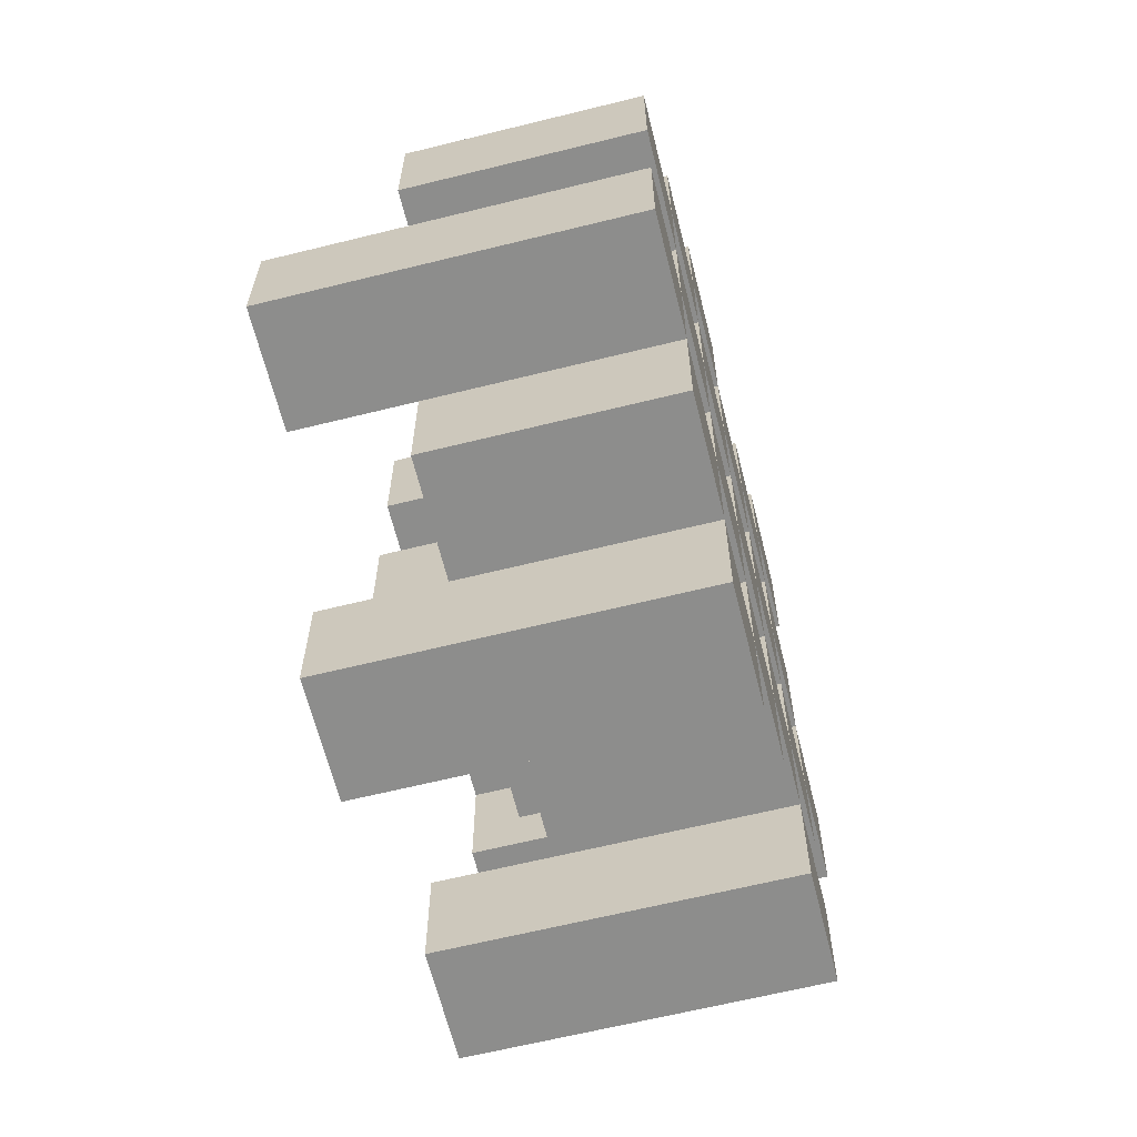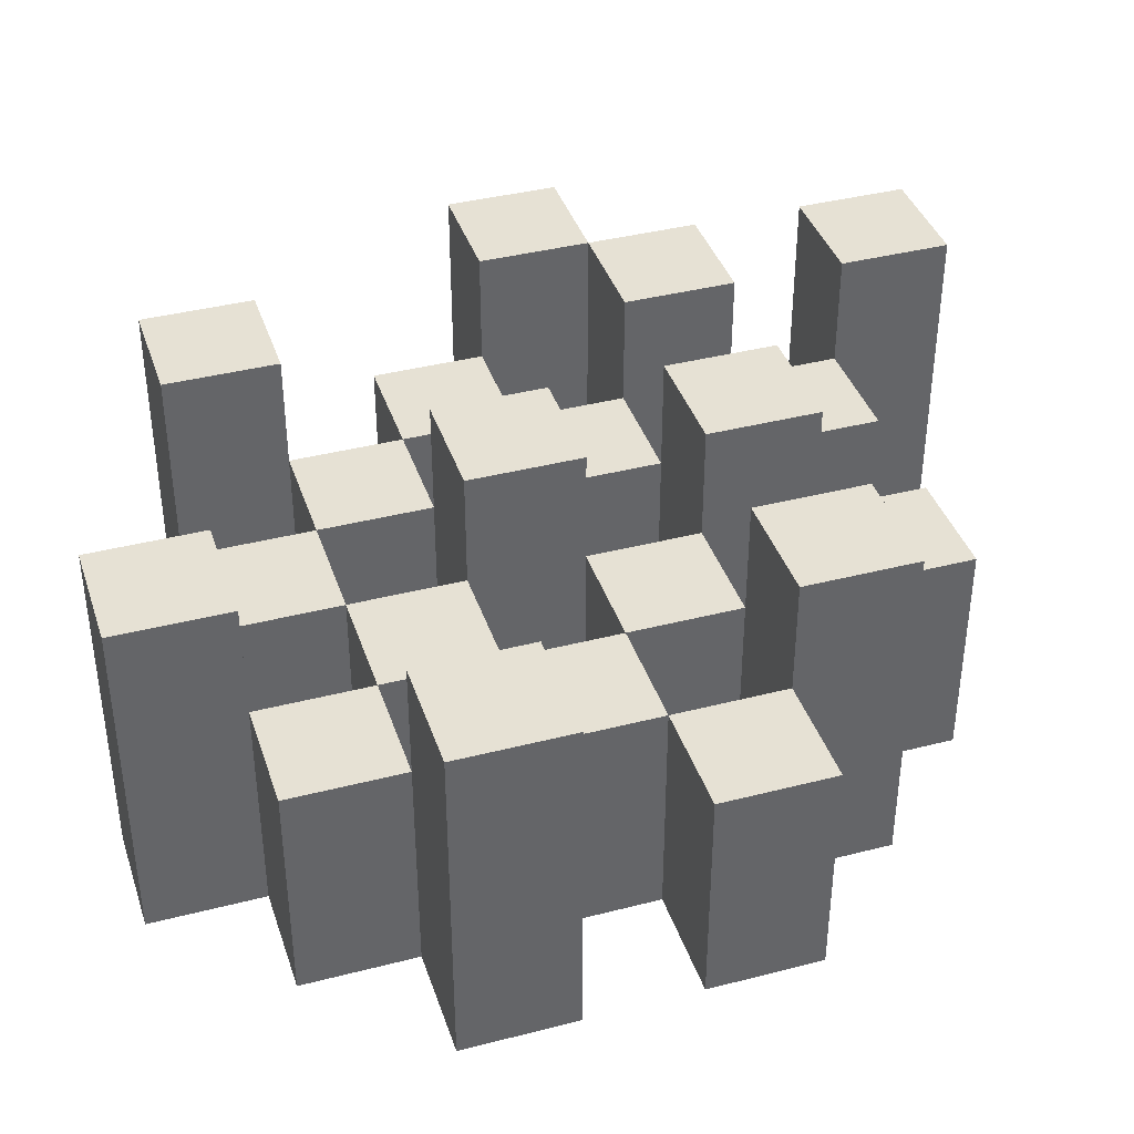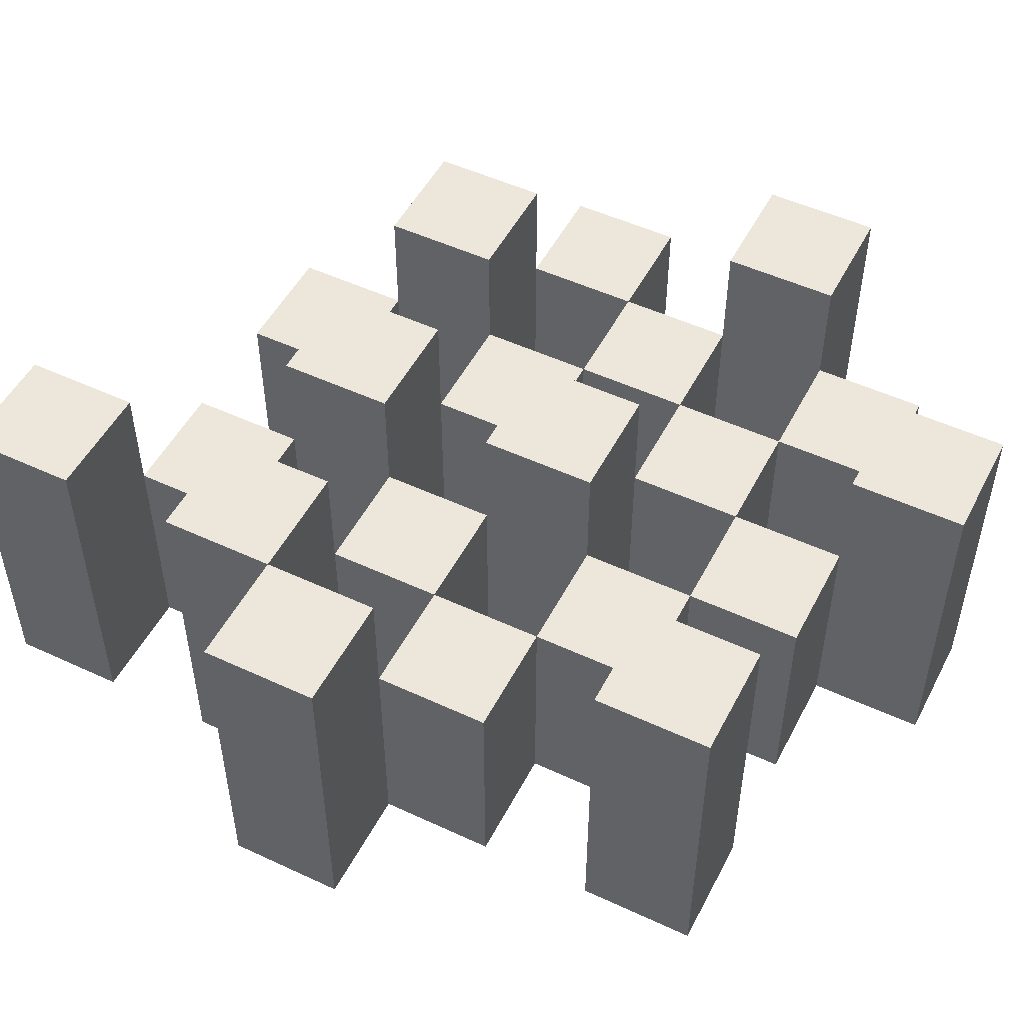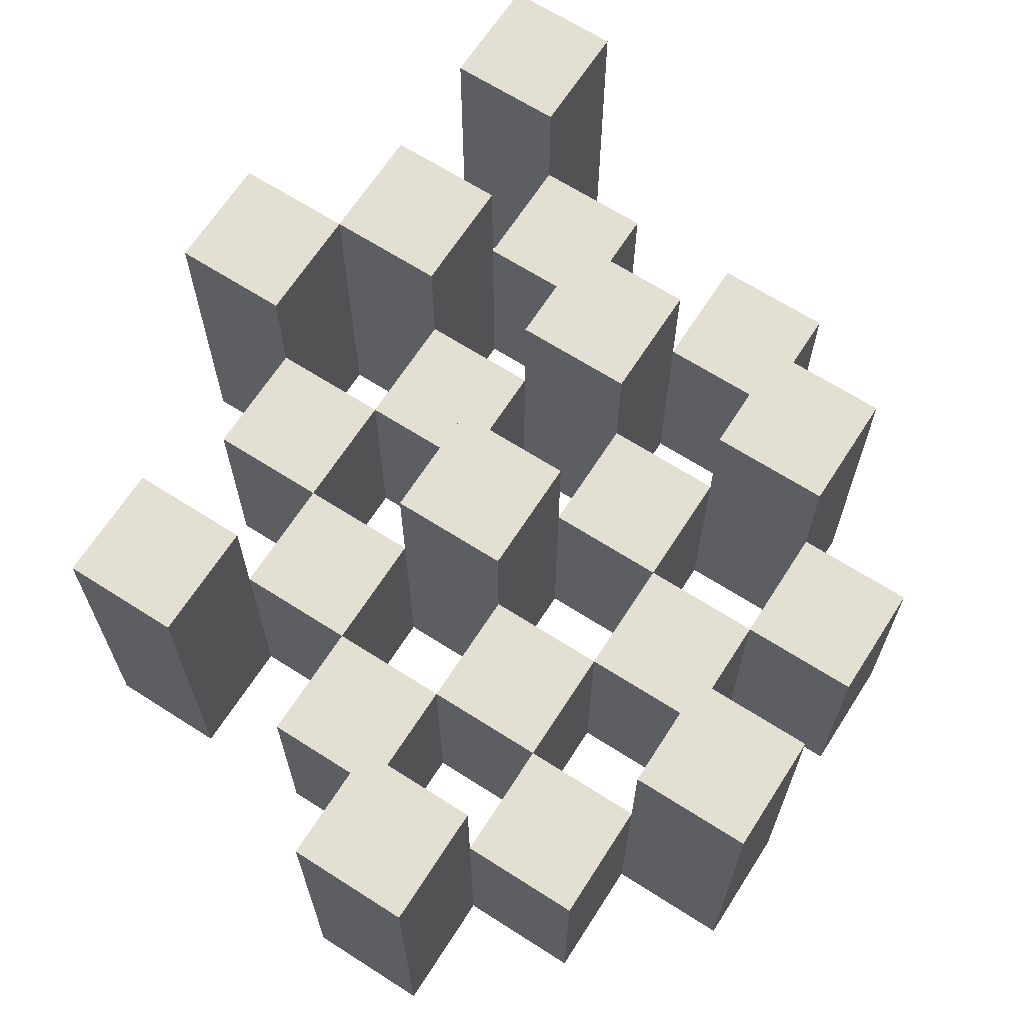
<metadata>
{"format":"obj","ext":"obj","renderer":"f3d","projection":"perspective","resolution":1024,"background":"white","views":[{"elev":-64.4,"azim":-76.0,"up":"+Z"},{"elev":39.2,"azim":-107.8,"up":"+Y"},{"elev":50.9,"azim":116.9,"up":"+Y"},{"elev":66.4,"azim":-147.3,"up":"+Y"}]}
</metadata>
<code>
o
v -18.2 0.9 27.4
v -18.1 0.9 27.4
v -18.2 1.2 27.4
v -18.1 1.2 27.4
v -18.3 0.9 27.5
v -18.2 0.9 27.5
v -18.1 0.9 27.5
v -18 0.9 27.5
v -17.9 0.9 27.5
v -17.8 0.9 27.5
v -18.3 1.1 27.5
v -18.2 1.1 27.5
v -18.1 1.1 27.5
v -18 1.1 27.5
v -17.9 1.2 27.5
v -17.8 1.2 27.5
v -18.4 0.9 27.6
v -18.3 0.9 27.6
v -18.2 0.9 27.6
v -18.1 0.9 27.6
v -18 0.9 27.6
v -17.9 0.9 27.6
v -18.3 1.1 27.6
v -18.2 1.1 27.6
v -18.1 1.1 27.6
v -18 1.1 27.6
v -17.9 1.1 27.6
v -18.4 1.2 27.6
v -18.3 1.2 27.6
v -18.3 0.9 27.7
v -18.2 0.9 27.7
v -18.1 0.9 27.7
v -18 0.9 27.7
v -17.9 0.9 27.7
v -17.8 0.9 27.7
v -18.3 1.1 27.7
v -18.2 1.1 27.7
v -18.1 1.1 27.7
v -18 1.1 27.7
v -17.9 1.1 27.7
v -17.8 1.1 27.7
v -18.1 1.2 27.7
v -18 1.2 27.7
v -18.4 0.9 27.8
v -18.3 0.9 27.8
v -18.2 0.9 27.8
v -18.1 0.9 27.8
v -18 0.9 27.8
v -17.9 0.9 27.8
v -17.8 0.9 27.8
v -17.7 0.9 27.8
v -18.4 1.1 27.8
v -18.3 1.1 27.8
v -18.2 1.1 27.8
v -18.1 1.1 27.8
v -18 1.1 27.8
v -17.9 1.1 27.8
v -17.8 1.1 27.8
v -17.8 1.2 27.8
v -17.7 1.2 27.8
v -18.3 0.9 27.9
v -18.2 0.9 27.9
v -18.1 0.9 27.9
v -18 0.9 27.9
v -17.9 0.9 27.9
v -17.8 0.9 27.9
v -18.3 1.1 27.9
v -18.2 1.1 27.9
v -18.1 1.1 27.9
v -18 1.1 27.9
v -17.9 1.1 27.9
v -18.3 1.2 27.9
v -18.2 1.2 27.9
v -18.1 1.2 27.9
v -18 1.2 27.9
v -17.9 1.2 27.9
v -17.8 1.2 27.9
v -18.2 0.9 28
v -18.1 0.9 28
v -18 0.9 28
v -17.9 0.9 28
v -18.2 1.1 28
v -18.1 1.1 28
v -18 1.1 28
v -17.9 1.1 28
v -17.9 0.9 28.1
v -17.8 0.9 28.1
v -17.9 1.1 28.1
v -17.9 1.2 28.1
v -17.8 1.2 28.1
v -18.2 0.9 27.5
v -18.1 0.9 27.5
v -18.2 1.1 27.5
v -18.1 1.1 27.5
v -18.2 1.2 27.5
v -18.1 1.2 27.5
v -18.3 0.9 27.6
v -18.2 0.9 27.6
v -18.1 0.9 27.6
v -18 0.9 27.6
v -17.9 0.9 27.6
v -17.8 0.9 27.6
v -18.3 1.1 27.6
v -18.2 1.1 27.6
v -18.1 1.1 27.6
v -18 1.1 27.6
v -17.9 1.1 27.6
v -17.9 1.2 27.6
v -17.8 1.2 27.6
v -18.4 0.9 27.7
v -18.3 0.9 27.7
v -18.2 0.9 27.7
v -18.1 0.9 27.7
v -18 0.9 27.7
v -17.9 0.9 27.7
v -18.3 1.1 27.7
v -18.2 1.1 27.7
v -18.1 1.1 27.7
v -18 1.1 27.7
v -17.9 1.1 27.7
v -18.4 1.2 27.7
v -18.3 1.2 27.7
v -18.3 0.9 27.8
v -18.2 0.9 27.8
v -18.1 0.9 27.8
v -18 0.9 27.8
v -17.9 0.9 27.8
v -17.8 0.9 27.8
v -18.3 1.1 27.8
v -18.2 1.1 27.8
v -18.1 1.1 27.8
v -18 1.1 27.8
v -17.9 1.1 27.8
v -17.8 1.1 27.8
v -18.1 1.2 27.8
v -18 1.2 27.8
v -18.4 0.9 27.9
v -18.3 0.9 27.9
v -18.2 0.9 27.9
v -18.1 0.9 27.9
v -18 0.9 27.9
v -17.9 0.9 27.9
v -17.8 0.9 27.9
v -17.7 0.9 27.9
v -18.4 1.1 27.9
v -18.3 1.1 27.9
v -18.2 1.1 27.9
v -18.1 1.1 27.9
v -18 1.1 27.9
v -17.9 1.1 27.9
v -17.8 1.2 27.9
v -17.7 1.2 27.9
v -18.3 0.9 28
v -18.2 0.9 28
v -18.1 0.9 28
v -18 0.9 28
v -17.9 0.9 28
v -17.8 0.9 28
v -18.2 1.1 28
v -18.1 1.1 28
v -18 1.1 28
v -17.9 1.1 28
v -18.3 1.2 28
v -18.2 1.2 28
v -18.1 1.2 28
v -18 1.2 28
v -17.9 1.2 28
v -17.8 1.2 28
v -18.2 0.9 28.1
v -18.1 0.9 28.1
v -18 0.9 28.1
v -17.9 0.9 28.1
v -18.2 1.1 28.1
v -18.1 1.1 28.1
v -18 1.1 28.1
v -17.9 1.1 28.1
v -17.9 0.9 28.2
v -17.8 0.9 28.2
v -17.9 1.2 28.2
v -17.8 1.2 28.2
v -18.4 0.9 27.6
v -18.4 1.2 27.6
v -18.4 0.9 27.7
v -18.4 1.2 27.7
v -18.4 0.9 27.8
v -18.4 1.1 27.8
v -18.4 0.9 27.9
v -18.4 1.1 27.9
v -18.3 0.9 27.5
v -18.3 1.1 27.5
v -18.3 0.9 27.6
v -18.3 1.1 27.6
v -18.3 0.9 27.7
v -18.3 1.1 27.7
v -18.3 0.9 27.8
v -18.3 1.1 27.8
v -18.3 0.9 27.9
v -18.3 1.1 27.9
v -18.3 1.2 27.9
v -18.3 0.9 28
v -18.3 1.2 28
v -18.2 0.9 27.4
v -18.2 1.2 27.4
v -18.2 0.9 27.5
v -18.2 1.1 27.5
v -18.2 1.2 27.5
v -18.2 0.9 27.6
v -18.2 1.1 27.6
v -18.2 0.9 27.7
v -18.2 1.1 27.7
v -18.2 0.9 27.8
v -18.2 1.1 27.8
v -18.2 0.9 27.9
v -18.2 1.1 27.9
v -18.2 0.9 28
v -18.2 1.1 28
v -18.2 0.9 28.1
v -18.2 1.1 28.1
v -18.1 0.9 27.5
v -18.1 1.1 27.5
v -18.1 0.9 27.6
v -18.1 1.1 27.6
v -18.1 0.9 27.7
v -18.1 1.1 27.7
v -18.1 1.2 27.7
v -18.1 0.9 27.8
v -18.1 1.1 27.8
v -18.1 1.2 27.8
v -18.1 0.9 27.9
v -18.1 1.1 27.9
v -18.1 1.2 27.9
v -18.1 0.9 28
v -18.1 1.1 28
v -18.1 1.2 28
v -18 0.9 27.6
v -18 1.1 27.6
v -18 0.9 27.7
v -18 1.1 27.7
v -18 0.9 27.8
v -18 1.1 27.8
v -18 0.9 27.9
v -18 1.1 27.9
v -18 0.9 28
v -18 1.1 28
v -18 0.9 28.1
v -18 1.1 28.1
v -17.9 0.9 27.5
v -17.9 1.2 27.5
v -17.9 0.9 27.6
v -17.9 1.1 27.6
v -17.9 1.2 27.6
v -17.9 0.9 27.7
v -17.9 1.1 27.7
v -17.9 0.9 27.8
v -17.9 1.1 27.8
v -17.9 0.9 27.9
v -17.9 1.1 27.9
v -17.9 1.2 27.9
v -17.9 0.9 28
v -17.9 1.1 28
v -17.9 1.2 28
v -17.9 0.9 28.1
v -17.9 1.1 28.1
v -17.9 1.2 28.1
v -17.9 0.9 28.2
v -17.9 1.2 28.2
v -17.8 0.9 27.8
v -17.8 1.1 27.8
v -17.8 1.2 27.8
v -17.8 0.9 27.9
v -17.8 1.2 27.9
v -18.3 0.9 27.6
v -18.3 1.1 27.6
v -18.3 1.2 27.6
v -18.3 0.9 27.7
v -18.3 1.1 27.7
v -18.3 1.2 27.7
v -18.3 0.9 27.8
v -18.3 1.1 27.8
v -18.3 0.9 27.9
v -18.3 1.1 27.9
v -18.2 0.9 27.5
v -18.2 1.1 27.5
v -18.2 0.9 27.6
v -18.2 1.1 27.6
v -18.2 0.9 27.7
v -18.2 1.1 27.7
v -18.2 0.9 27.8
v -18.2 1.1 27.8
v -18.2 0.9 27.9
v -18.2 1.1 27.9
v -18.2 1.2 27.9
v -18.2 0.9 28
v -18.2 1.1 28
v -18.2 1.2 28
v -18.1 0.9 27.4
v -18.1 1.2 27.4
v -18.1 0.9 27.5
v -18.1 1.1 27.5
v -18.1 1.2 27.5
v -18.1 0.9 27.6
v -18.1 1.1 27.6
v -18.1 0.9 27.7
v -18.1 1.1 27.7
v -18.1 0.9 27.8
v -18.1 1.1 27.8
v -18.1 0.9 27.9
v -18.1 1.1 27.9
v -18.1 0.9 28
v -18.1 1.1 28
v -18.1 0.9 28.1
v -18.1 1.1 28.1
v -18 0.9 27.5
v -18 1.1 27.5
v -18 0.9 27.6
v -18 1.1 27.6
v -18 0.9 27.7
v -18 1.1 27.7
v -18 1.2 27.7
v -18 0.9 27.8
v -18 1.1 27.8
v -18 1.2 27.8
v -18 0.9 27.9
v -18 1.1 27.9
v -18 1.2 27.9
v -18 0.9 28
v -18 1.1 28
v -18 1.2 28
v -17.9 0.9 27.6
v -17.9 1.1 27.6
v -17.9 0.9 27.7
v -17.9 1.1 27.7
v -17.9 0.9 27.8
v -17.9 1.1 27.8
v -17.9 0.9 27.9
v -17.9 1.1 27.9
v -17.9 0.9 28
v -17.9 1.1 28
v -17.9 0.9 28.1
v -17.9 1.1 28.1
v -17.8 0.9 27.5
v -17.8 1.2 27.5
v -17.8 0.9 27.6
v -17.8 1.2 27.6
v -17.8 0.9 27.7
v -17.8 1.1 27.7
v -17.8 0.9 27.8
v -17.8 1.1 27.8
v -17.8 0.9 27.9
v -17.8 1.2 27.9
v -17.8 0.9 28
v -17.8 1.2 28
v -17.8 0.9 28.1
v -17.8 1.2 28.1
v -17.8 0.9 28.2
v -17.8 1.2 28.2
v -17.7 0.9 27.8
v -17.7 1.2 27.8
v -17.7 0.9 27.9
v -17.7 1.2 27.9
v -18.4 0.9 27.6
v -18.4 0.9 27.7
v -18.4 0.9 27.8
v -18.4 0.9 27.9
v -18.3 0.9 27.5
v -18.3 0.9 27.6
v -18.3 0.9 27.7
v -18.3 0.9 27.8
v -18.3 0.9 27.9
v -18.3 0.9 28
v -18.2 0.9 27.4
v -18.2 0.9 27.5
v -18.2 0.9 27.6
v -18.2 0.9 27.7
v -18.2 0.9 27.8
v -18.2 0.9 27.9
v -18.2 0.9 28
v -18.2 0.9 28.1
v -18.1 0.9 27.4
v -18.1 0.9 27.5
v -18.1 0.9 27.6
v -18.1 0.9 27.7
v -18.1 0.9 27.8
v -18.1 0.9 27.9
v -18.1 0.9 28
v -18.1 0.9 28.1
v -18 0.9 27.5
v -18 0.9 27.6
v -18 0.9 27.7
v -18 0.9 27.8
v -18 0.9 27.9
v -18 0.9 28
v -18 0.9 28.1
v -17.9 0.9 27.5
v -17.9 0.9 27.6
v -17.9 0.9 27.7
v -17.9 0.9 27.8
v -17.9 0.9 27.9
v -17.9 0.9 28
v -17.9 0.9 28.1
v -17.9 0.9 28.2
v -17.8 0.9 27.5
v -17.8 0.9 27.6
v -17.8 0.9 27.7
v -17.8 0.9 27.8
v -17.8 0.9 27.9
v -17.8 0.9 28
v -17.8 0.9 28.1
v -17.8 0.9 28.2
v -17.7 0.9 27.8
v -17.7 0.9 27.9
v -18.4 1.1 27.8
v -18.4 1.1 27.9
v -18.3 1.1 27.5
v -18.3 1.1 27.6
v -18.3 1.1 27.7
v -18.3 1.1 27.8
v -18.3 1.1 27.9
v -18.2 1.1 27.5
v -18.2 1.1 27.6
v -18.2 1.1 27.7
v -18.2 1.1 27.8
v -18.2 1.1 27.9
v -18.2 1.1 28
v -18.2 1.1 28.1
v -18.1 1.1 27.5
v -18.1 1.1 27.6
v -18.1 1.1 27.7
v -18.1 1.1 27.8
v -18.1 1.1 27.9
v -18.1 1.1 28
v -18.1 1.1 28.1
v -18 1.1 27.5
v -18 1.1 27.6
v -18 1.1 27.7
v -18 1.1 27.8
v -18 1.1 27.9
v -18 1.1 28
v -18 1.1 28.1
v -17.9 1.1 27.6
v -17.9 1.1 27.7
v -17.9 1.1 27.8
v -17.9 1.1 27.9
v -17.9 1.1 28
v -17.9 1.1 28.1
v -17.8 1.1 27.7
v -17.8 1.1 27.8
v -18.4 1.2 27.6
v -18.4 1.2 27.7
v -18.3 1.2 27.6
v -18.3 1.2 27.7
v -18.3 1.2 27.9
v -18.3 1.2 28
v -18.2 1.2 27.4
v -18.2 1.2 27.5
v -18.2 1.2 27.9
v -18.2 1.2 28
v -18.1 1.2 27.4
v -18.1 1.2 27.5
v -18.1 1.2 27.7
v -18.1 1.2 27.8
v -18.1 1.2 27.9
v -18.1 1.2 28
v -18 1.2 27.7
v -18 1.2 27.8
v -18 1.2 27.9
v -18 1.2 28
v -17.9 1.2 27.5
v -17.9 1.2 27.6
v -17.9 1.2 27.9
v -17.9 1.2 28
v -17.9 1.2 28.1
v -17.9 1.2 28.2
v -17.8 1.2 27.5
v -17.8 1.2 27.6
v -17.8 1.2 27.8
v -17.8 1.2 27.9
v -17.8 1.2 28
v -17.8 1.2 28.1
v -17.8 1.2 28.2
v -17.7 1.2 27.8
v -17.7 1.2 27.9
f 3 2 1
f 4 2 3
f 11 6 5
f 12 6 11
f 13 8 7
f 14 8 13
f 15 10 9
f 16 10 15
f 23 18 17
f 24 20 19
f 25 20 24
f 26 22 21
f 27 22 26
f 28 23 17
f 29 23 28
f 36 31 30
f 37 31 36
f 38 33 32
f 39 33 38
f 40 35 34
f 41 35 40
f 42 39 38
f 43 39 42
f 52 45 44
f 53 45 52
f 54 47 46
f 55 47 54
f 56 49 48
f 57 49 56
f 58 51 50
f 59 51 58
f 60 51 59
f 67 62 61
f 68 62 67
f 69 64 63
f 70 64 69
f 71 66 65
f 72 68 67
f 73 68 72
f 74 70 69
f 75 70 74
f 76 66 71
f 77 66 76
f 82 79 78
f 83 79 82
f 84 81 80
f 85 81 84
f 88 87 86
f 89 87 88
f 90 87 89
f 91 92 93
f 93 92 94
f 93 94 95
f 95 94 96
f 97 98 103
f 103 98 104
f 99 100 105
f 105 100 106
f 101 102 107
f 107 102 108
f 108 102 109
f 110 111 116
f 112 113 117
f 117 113 118
f 114 115 119
f 119 115 120
f 110 116 121
f 121 116 122
f 123 124 129
f 129 124 130
f 125 126 131
f 131 126 132
f 127 128 133
f 133 128 134
f 131 132 135
f 135 132 136
f 137 138 145
f 145 138 146
f 139 140 147
f 147 140 148
f 141 142 149
f 149 142 150
f 143 144 151
f 151 144 152
f 153 154 159
f 155 156 160
f 160 156 161
f 157 158 162
f 153 159 163
f 163 159 164
f 160 161 165
f 165 161 166
f 162 158 167
f 167 158 168
f 169 170 173
f 173 170 174
f 171 172 175
f 175 172 176
f 177 178 179
f 179 178 180
f 183 182 181
f 184 182 183
f 187 186 185
f 188 186 187
f 191 190 189
f 192 190 191
f 195 194 193
f 196 194 195
f 200 198 197
f 200 199 198
f 201 199 200
f 204 203 202
f 205 203 204
f 206 203 205
f 209 208 207
f 210 208 209
f 213 212 211
f 214 212 213
f 217 216 215
f 218 216 217
f 221 220 219
f 222 220 221
f 226 224 223
f 226 225 224
f 227 225 226
f 228 225 227
f 232 230 229
f 232 231 230
f 233 231 232
f 234 231 233
f 237 236 235
f 238 236 237
f 241 240 239
f 242 240 241
f 245 244 243
f 246 244 245
f 249 248 247
f 250 248 249
f 251 248 250
f 254 253 252
f 255 253 254
f 259 257 256
f 259 258 257
f 260 258 259
f 261 258 260
f 265 263 262
f 265 264 263
f 266 264 265
f 270 268 267
f 270 269 268
f 271 269 270
f 272 273 275
f 273 274 275
f 275 274 276
f 276 274 277
f 278 279 280
f 280 279 281
f 282 283 284
f 284 283 285
f 286 287 288
f 288 287 289
f 290 291 293
f 291 292 293
f 293 292 294
f 294 292 295
f 296 297 298
f 298 297 299
f 299 297 300
f 301 302 303
f 303 302 304
f 305 306 307
f 307 306 308
f 309 310 311
f 311 310 312
f 313 314 315
f 315 314 316
f 317 318 320
f 318 319 320
f 320 319 321
f 321 319 322
f 323 324 326
f 324 325 326
f 326 325 327
f 327 325 328
f 329 330 331
f 331 330 332
f 333 334 335
f 335 334 336
f 337 338 339
f 339 338 340
f 341 342 343
f 343 342 344
f 345 346 347
f 347 346 348
f 349 350 351
f 351 350 352
f 353 354 355
f 355 354 356
f 357 358 359
f 359 358 360
f 366 362 361
f 367 362 366
f 368 364 363
f 369 364 368
f 372 366 365
f 373 366 372
f 374 368 367
f 375 368 374
f 376 370 369
f 377 370 376
f 379 372 371
f 380 372 379
f 381 374 373
f 382 374 381
f 383 376 375
f 384 376 383
f 385 378 377
f 386 378 385
f 387 381 380
f 388 381 387
f 389 383 382
f 390 383 389
f 391 385 384
f 392 385 391
f 395 389 388
f 396 389 395
f 397 391 390
f 398 391 397
f 399 393 392
f 400 393 399
f 402 395 394
f 403 395 402
f 404 397 396
f 405 397 404
f 406 399 398
f 407 399 406
f 408 401 400
f 409 401 408
f 410 406 405
f 411 406 410
f 412 413 417
f 417 413 418
f 414 415 419
f 419 415 420
f 416 417 421
f 421 417 422
f 420 421 427
f 427 421 428
f 422 423 429
f 429 423 430
f 424 425 431
f 431 425 432
f 426 427 433
f 433 427 434
f 434 435 440
f 440 435 441
f 436 437 442
f 442 437 443
f 438 439 444
f 444 439 445
f 441 442 446
f 446 442 447
f 448 449 450
f 450 449 451
f 452 453 456
f 456 453 457
f 454 455 458
f 458 455 459
f 460 461 464
f 464 461 465
f 462 463 466
f 466 463 467
f 468 469 474
f 474 469 475
f 470 471 477
f 477 471 478
f 472 473 479
f 479 473 480
f 476 477 481
f 481 477 482

</code>
